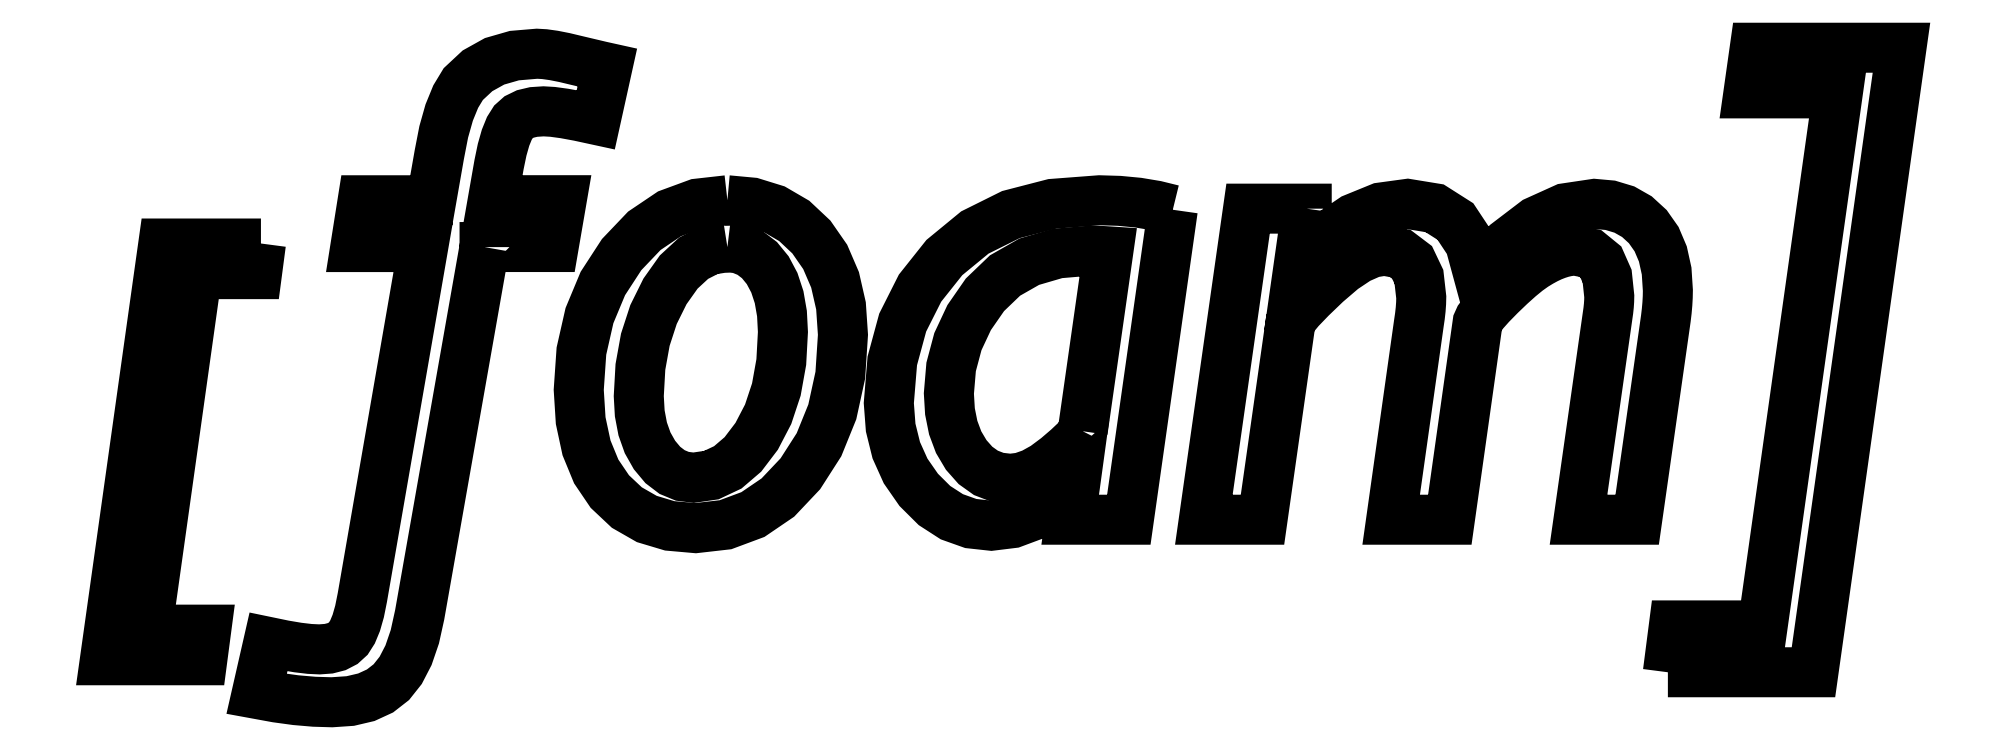
<metadata>
{"format":"dxf","ext":"dxf","renderer":"ezdxf+matplotlib","layout":"modelspace","background":"white","min_lineweight":24,"dpi":150}
</metadata>
<code>
0
SECTION
2
ENTITIES
0
LWPOLYLINE
8
0
90
8
70
1
10
3.046
20
8.953
30
0
10
2.968
20
8.355
30
0
10
1.799
20
8.355
30
0
10
0.825
20
1.417
30
0
10
1.98
20
1.417
30
0
10
1.901
20
0.8197
30
0
10
0
20
0.8197
30
0
10
1.142
20
8.953
30
0
0
LWPOLYLINE
8
0
90
108
70
1
10
7.41
20
8.882
30
0
10
7.093
20
7.088
30
0
10
6.777
20
5.294
30
0
10
6.46
20
3.5
30
0
10
6.144
20
1.706
30
0
10
6.05
20
1.279
30
0
10
5.926
20
0.9182
30
0
10
5.773
20
0.6228
30
0
10
5.591
20
0.393
30
0
10
5.37
20
0.2209
30
0
10
5.103
20
0.09806
30
0
10
4.79
20
0.02449
30
0
10
4.431
20
0
30
0
10
4.087
20
0.01025
30
0
10
3.728
20
0.04097
30
0
10
3.353
20
0.09207
30
0
10
2.962
20
0.1635
30
0
10
3.02
20
0.4168
30
0
10
3.078
20
0.6701
30
0
10
3.136
20
0.9234
30
0
10
3.193
20
1.177
30
0
10
3.5
20
1.113
30
0
10
3.768
20
1.068
30
0
10
3.997
20
1.041
30
0
10
4.188
20
1.032
30
0
10
4.369
20
1.045
30
0
10
4.523
20
1.085
30
0
10
4.651
20
1.151
30
0
10
4.752
20
1.244
30
0
10
4.834
20
1.373
30
0
10
4.907
20
1.549
30
0
10
4.971
20
1.772
30
0
10
5.025
20
2.042
30
0
10
5.322
20
3.752
30
0
10
5.619
20
5.462
30
0
10
5.916
20
7.173
30
0
10
6.213
20
8.883
30
0
10
5.882
20
8.883
30
0
10
5.55
20
8.883
30
0
10
5.219
20
8.883
30
0
10
4.888
20
8.883
30
0
10
4.924
20
9.111
30
0
10
4.96
20
9.34
30
0
10
4.996
20
9.568
30
0
10
5.032
20
9.796
30
0
10
5.367
20
9.796
30
0
10
5.702
20
9.796
30
0
10
6.037
20
9.796
30
0
10
6.371
20
9.796
30
0
10
6.41
20
10.02
30
0
10
6.449
20
10.24
30
0
10
6.488
20
10.46
30
0
10
6.527
20
10.69
30
0
10
6.613
20
11.13
30
0
10
6.72
20
11.51
30
0
10
6.847
20
11.82
30
0
10
6.995
20
12.06
30
0
10
7.273
20
12.32
30
0
10
7.605
20
12.51
30
0
10
7.992
20
12.62
30
0
10
8.434
20
12.66
30
0
10
8.581
20
12.65
30
0
10
8.76
20
12.62
30
0
10
8.97
20
12.58
30
0
10
9.211
20
12.52
30
0
10
9.33
20
12.5
30
0
10
9.449
20
12.47
30
0
10
9.568
20
12.44
30
0
10
9.687
20
12.41
30
0
10
9.717
20
12.4
30
0
10
9.746
20
12.4
30
0
10
9.776
20
12.39
30
0
10
9.806
20
12.38
30
0
10
9.749
20
12.13
30
0
10
9.693
20
11.88
30
0
10
9.637
20
11.62
30
0
10
9.581
20
11.37
30
0
10
9.248
20
11.44
30
0
10
8.967
20
11.49
30
0
10
8.738
20
11.52
30
0
10
8.561
20
11.53
30
0
10
8.368
20
11.52
30
0
10
8.206
20
11.48
30
0
10
8.075
20
11.42
30
0
10
7.975
20
11.33
30
0
10
7.894
20
11.2
30
0
10
7.82
20
11.02
30
0
10
7.753
20
10.78
30
0
10
7.694
20
10.49
30
0
10
7.663
20
10.32
30
0
10
7.632
20
10.15
30
0
10
7.602
20
9.972
30
0
10
7.571
20
9.798
30
0
10
7.907
20
9.798
30
0
10
8.243
20
9.798
30
0
10
8.579
20
9.798
30
0
10
8.915
20
9.798
30
0
10
8.876
20
9.569
30
0
10
8.836
20
9.341
30
0
10
8.797
20
9.112
30
0
10
8.758
20
8.884
30
0
10
8.421
20
8.884
30
0
10
8.084
20
8.884
30
0
10
7.747
20
8.884
30
0
10
7.41
20
8.884
30
0
10
7.41
20
8.883
30
0
10
7.41
20
8.883
30
0
10
7.41
20
8.883
30
0
0
LWPOLYLINE
8
0
90
32
70
1
10
12.15
20
9.796
30
0
10
12.63
20
9.752
30
0
10
13.07
20
9.617
30
0
10
13.45
20
9.393
30
0
10
13.79
20
9.079
30
0
10
14.06
20
8.691
30
0
10
14.25
20
8.244
30
0
10
14.37
20
7.737
30
0
10
14.4
20
7.171
30
0
10
14.35
20
6.382
30
0
10
14.2
20
5.667
30
0
10
13.94
20
5.026
30
0
10
13.57
20
4.46
30
0
10
13.13
20
3.995
30
0
10
12.65
20
3.664
30
0
10
12.11
20
3.465
30
0
10
11.53
20
3.398
30
0
10
11.02
20
3.443
30
0
10
10.58
20
3.577
30
0
10
10.19
20
3.8
30
0
10
9.855
20
4.112
30
0
10
9.59
20
4.504
30
0
10
9.4
20
4.965
30
0
10
9.286
20
5.496
30
0
10
9.248
20
6.097
30
0
10
9.301
20
6.853
30
0
10
9.457
20
7.545
30
0
10
9.719
20
8.173
30
0
10
10.09
20
8.736
30
0
10
10.53
20
9.2
30
0
10
11.02
20
9.532
30
0
10
11.56
20
9.73
30
0
0
LWPOLYLINE
8
0
90
32
70
1
10
12.15
20
8.882
30
0
10
11.81
20
8.828
30
0
10
11.49
20
8.666
30
0
10
11.2
20
8.396
30
0
10
10.93
20
8.018
30
0
10
10.71
20
7.566
30
0
10
10.55
20
7.075
30
0
10
10.45
20
6.544
30
0
10
10.42
20
5.974
30
0
10
10.44
20
5.638
30
0
10
10.5
20
5.334
30
0
10
10.59
20
5.063
30
0
10
10.73
20
4.825
30
0
10
10.89
20
4.631
30
0
10
11.07
20
4.493
30
0
10
11.27
20
4.41
30
0
10
11.49
20
4.382
30
0
10
11.84
20
4.433
30
0
10
12.16
20
4.584
30
0
10
12.45
20
4.837
30
0
10
12.72
20
5.191
30
0
10
12.94
20
5.621
30
0
10
13.1
20
6.104
30
0
10
13.2
20
6.639
30
0
10
13.23
20
7.226
30
0
10
13.21
20
7.585
30
0
10
13.16
20
7.905
30
0
10
13.07
20
8.187
30
0
10
12.94
20
8.431
30
0
10
12.77
20
8.629
30
0
10
12.59
20
8.77
30
0
10
12.38
20
8.854
30
0
0
LWPOLYLINE
8
0
90
40
70
1
10
20.84
20
9.611
30
0
10
20.63
20
8.099
30
0
10
20.41
20
6.587
30
0
10
20.2
20
5.075
30
0
10
19.98
20
3.562
30
0
10
19.7
20
3.562
30
0
10
19.41
20
3.562
30
0
10
19.12
20
3.562
30
0
10
18.84
20
3.562
30
0
10
18.86
20
3.731
30
0
10
18.89
20
3.898
30
0
10
18.91
20
4.066
30
0
10
18.93
20
4.234
30
0
10
18.93
20
4.242
30
0
10
18.94
20
4.249
30
0
10
18.94
20
4.256
30
0
10
18.94
20
4.263
30
0
10
18.54
20
3.905
30
0
10
18.13
20
3.649
30
0
10
17.72
20
3.496
30
0
10
17.3
20
3.445
30
0
10
16.9
20
3.489
30
0
10
16.53
20
3.62
30
0
10
16.19
20
3.839
30
0
10
15.88
20
4.145
30
0
10
15.63
20
4.513
30
0
10
15.44
20
4.918
30
0
10
15.34
20
5.36
30
0
10
15.3
20
5.838
30
0
10
15.37
20
6.661
30
0
10
15.57
20
7.409
30
0
10
15.91
20
8.082
30
0
10
16.38
20
8.678
30
0
10
16.98
20
9.167
30
0
10
17.68
20
9.517
30
0
10
18.49
20
9.727
30
0
10
19.41
20
9.796
30
0
10
19.8
20
9.785
30
0
10
20.16
20
9.75
30
0
10
20.51
20
9.692
30
0
0
LWPOLYLINE
8
0
90
32
70
1
10
19.08
20
5.289
30
0
10
19.21
20
6.167
30
0
10
19.33
20
7.044
30
0
10
19.46
20
7.922
30
0
10
19.58
20
8.8
30
0
10
19.49
20
8.806
30
0
10
19.4
20
8.81
30
0
10
19.31
20
8.812
30
0
10
19.23
20
8.813
30
0
10
18.59
20
8.759
30
0
10
18.04
20
8.598
30
0
10
17.57
20
8.328
30
0
10
17.18
20
7.952
30
0
10
16.87
20
7.507
30
0
10
16.65
20
7.038
30
0
10
16.52
20
6.544
30
0
10
16.47
20
6.026
30
0
10
16.49
20
5.675
30
0
10
16.56
20
5.359
30
0
10
16.66
20
5.076
30
0
10
16.81
20
4.826
30
0
10
16.99
20
4.622
30
0
10
17.19
20
4.477
30
0
10
17.42
20
4.39
30
0
10
17.67
20
4.361
30
0
10
17.88
20
4.386
30
0
10
18.1
20
4.464
30
0
10
18.33
20
4.592
30
0
10
18.58
20
4.773
30
0
10
18.79
20
4.959
30
0
10
18.95
20
5.107
30
0
10
19.05
20
5.217
30
0
0
LWPOLYLINE
8
0
90
112
70
1
10
23.45
20
9.632
30
0
10
23.42
20
9.368
30
0
10
23.38
20
9.104
30
0
10
23.34
20
8.839
30
0
10
23.3
20
8.575
30
0
10
23.84
20
9.078
30
0
10
24.37
20
9.438
30
0
10
24.9
20
9.654
30
0
10
25.42
20
9.726
30
0
10
25.95
20
9.64
30
0
10
26.36
20
9.382
30
0
10
26.64
20
8.953
30
0
10
26.8
20
8.351
30
0
10
27.36
20
8.953
30
0
10
27.92
20
9.382
30
0
10
28.49
20
9.64
30
0
10
29.07
20
9.726
30
0
10
29.38
20
9.698
30
0
10
29.65
20
9.615
30
0
10
29.9
20
9.476
30
0
10
30.11
20
9.282
30
0
10
30.28
20
9.038
30
0
10
30.4
20
8.749
30
0
10
30.48
20
8.415
30
0
10
30.5
20
8.038
30
0
10
30.5
20
7.909
30
0
10
30.49
20
7.774
30
0
10
30.48
20
7.634
30
0
10
30.46
20
7.488
30
0
10
30.32
20
6.507
30
0
10
30.18
20
5.525
30
0
10
30.04
20
4.544
30
0
10
29.9
20
3.562
30
0
10
29.62
20
3.562
30
0
10
29.33
20
3.562
30
0
10
29.04
20
3.562
30
0
10
28.76
20
3.562
30
0
10
28.9
20
4.557
30
0
10
29.04
20
5.552
30
0
10
29.18
20
6.547
30
0
10
29.33
20
7.541
30
0
10
29.34
20
7.642
30
0
10
29.35
20
7.739
30
0
10
29.36
20
7.833
30
0
10
29.36
20
7.923
30
0
10
29.32
20
8.312
30
0
10
29.19
20
8.591
30
0
10
28.99
20
8.758
30
0
10
28.7
20
8.813
30
0
10
28.62
20
8.809
30
0
10
28.53
20
8.796
30
0
10
28.44
20
8.774
30
0
10
28.34
20
8.743
30
0
10
28.24
20
8.704
30
0
10
28.13
20
8.652
30
0
10
28.02
20
8.59
30
0
10
27.9
20
8.517
30
0
10
27.76
20
8.422
30
0
10
27.61
20
8.294
30
0
10
27.43
20
8.135
30
0
10
27.23
20
7.945
30
0
10
27.05
20
7.756
30
0
10
26.91
20
7.604
30
0
10
26.83
20
7.489
30
0
10
26.79
20
7.412
30
0
10
26.65
20
6.449
30
0
10
26.52
20
5.487
30
0
10
26.38
20
4.525
30
0
10
26.25
20
3.562
30
0
10
25.96
20
3.562
30
0
10
25.67
20
3.562
30
0
10
25.39
20
3.562
30
0
10
25.1
20
3.562
30
0
10
25.24
20
4.521
30
0
10
25.37
20
5.479
30
0
10
25.51
20
6.438
30
0
10
25.64
20
7.396
30
0
10
25.66
20
7.534
30
0
10
25.68
20
7.665
30
0
10
25.69
20
7.788
30
0
10
25.69
20
7.904
30
0
10
25.64
20
8.301
30
0
10
25.51
20
8.585
30
0
10
25.28
20
8.756
30
0
10
24.97
20
8.812
30
0
10
24.73
20
8.773
30
0
10
24.46
20
8.654
30
0
10
24.16
20
8.455
30
0
10
23.84
20
8.177
30
0
10
23.54
20
7.891
30
0
10
23.32
20
7.668
30
0
10
23.19
20
7.506
30
0
10
23.14
20
7.408
30
0
10
23
20
6.446
30
0
10
22.86
20
5.485
30
0
10
22.73
20
4.524
30
0
10
22.59
20
3.562
30
0
10
22.31
20
3.562
30
0
10
22.02
20
3.562
30
0
10
21.73
20
3.562
30
0
10
21.45
20
3.562
30
0
10
21.66
20
5.08
30
0
10
21.88
20
6.598
30
0
10
22.09
20
8.115
30
0
10
22.31
20
9.633
30
0
10
22.6
20
9.633
30
0
10
22.88
20
9.633
30
0
10
23.17
20
9.633
30
0
10
23.45
20
9.633
30
0
10
23.45
20
9.633
30
0
10
23.45
20
9.633
30
0
10
23.45
20
9.632
30
0
0
LWPOLYLINE
8
0
90
8
70
1
10
30.5
20
0.5857
30
0
10
30.62
20
1.5
30
0
10
32.35
20
1.5
30
0
10
33.82
20
11.88
30
0
10
32.07
20
11.88
30
0
10
32.2
20
12.77
30
0
10
35.06
20
12.77
30
0
10
33.34
20
0.5857
30
0
0
ENDSEC
0
EOF

</code>
